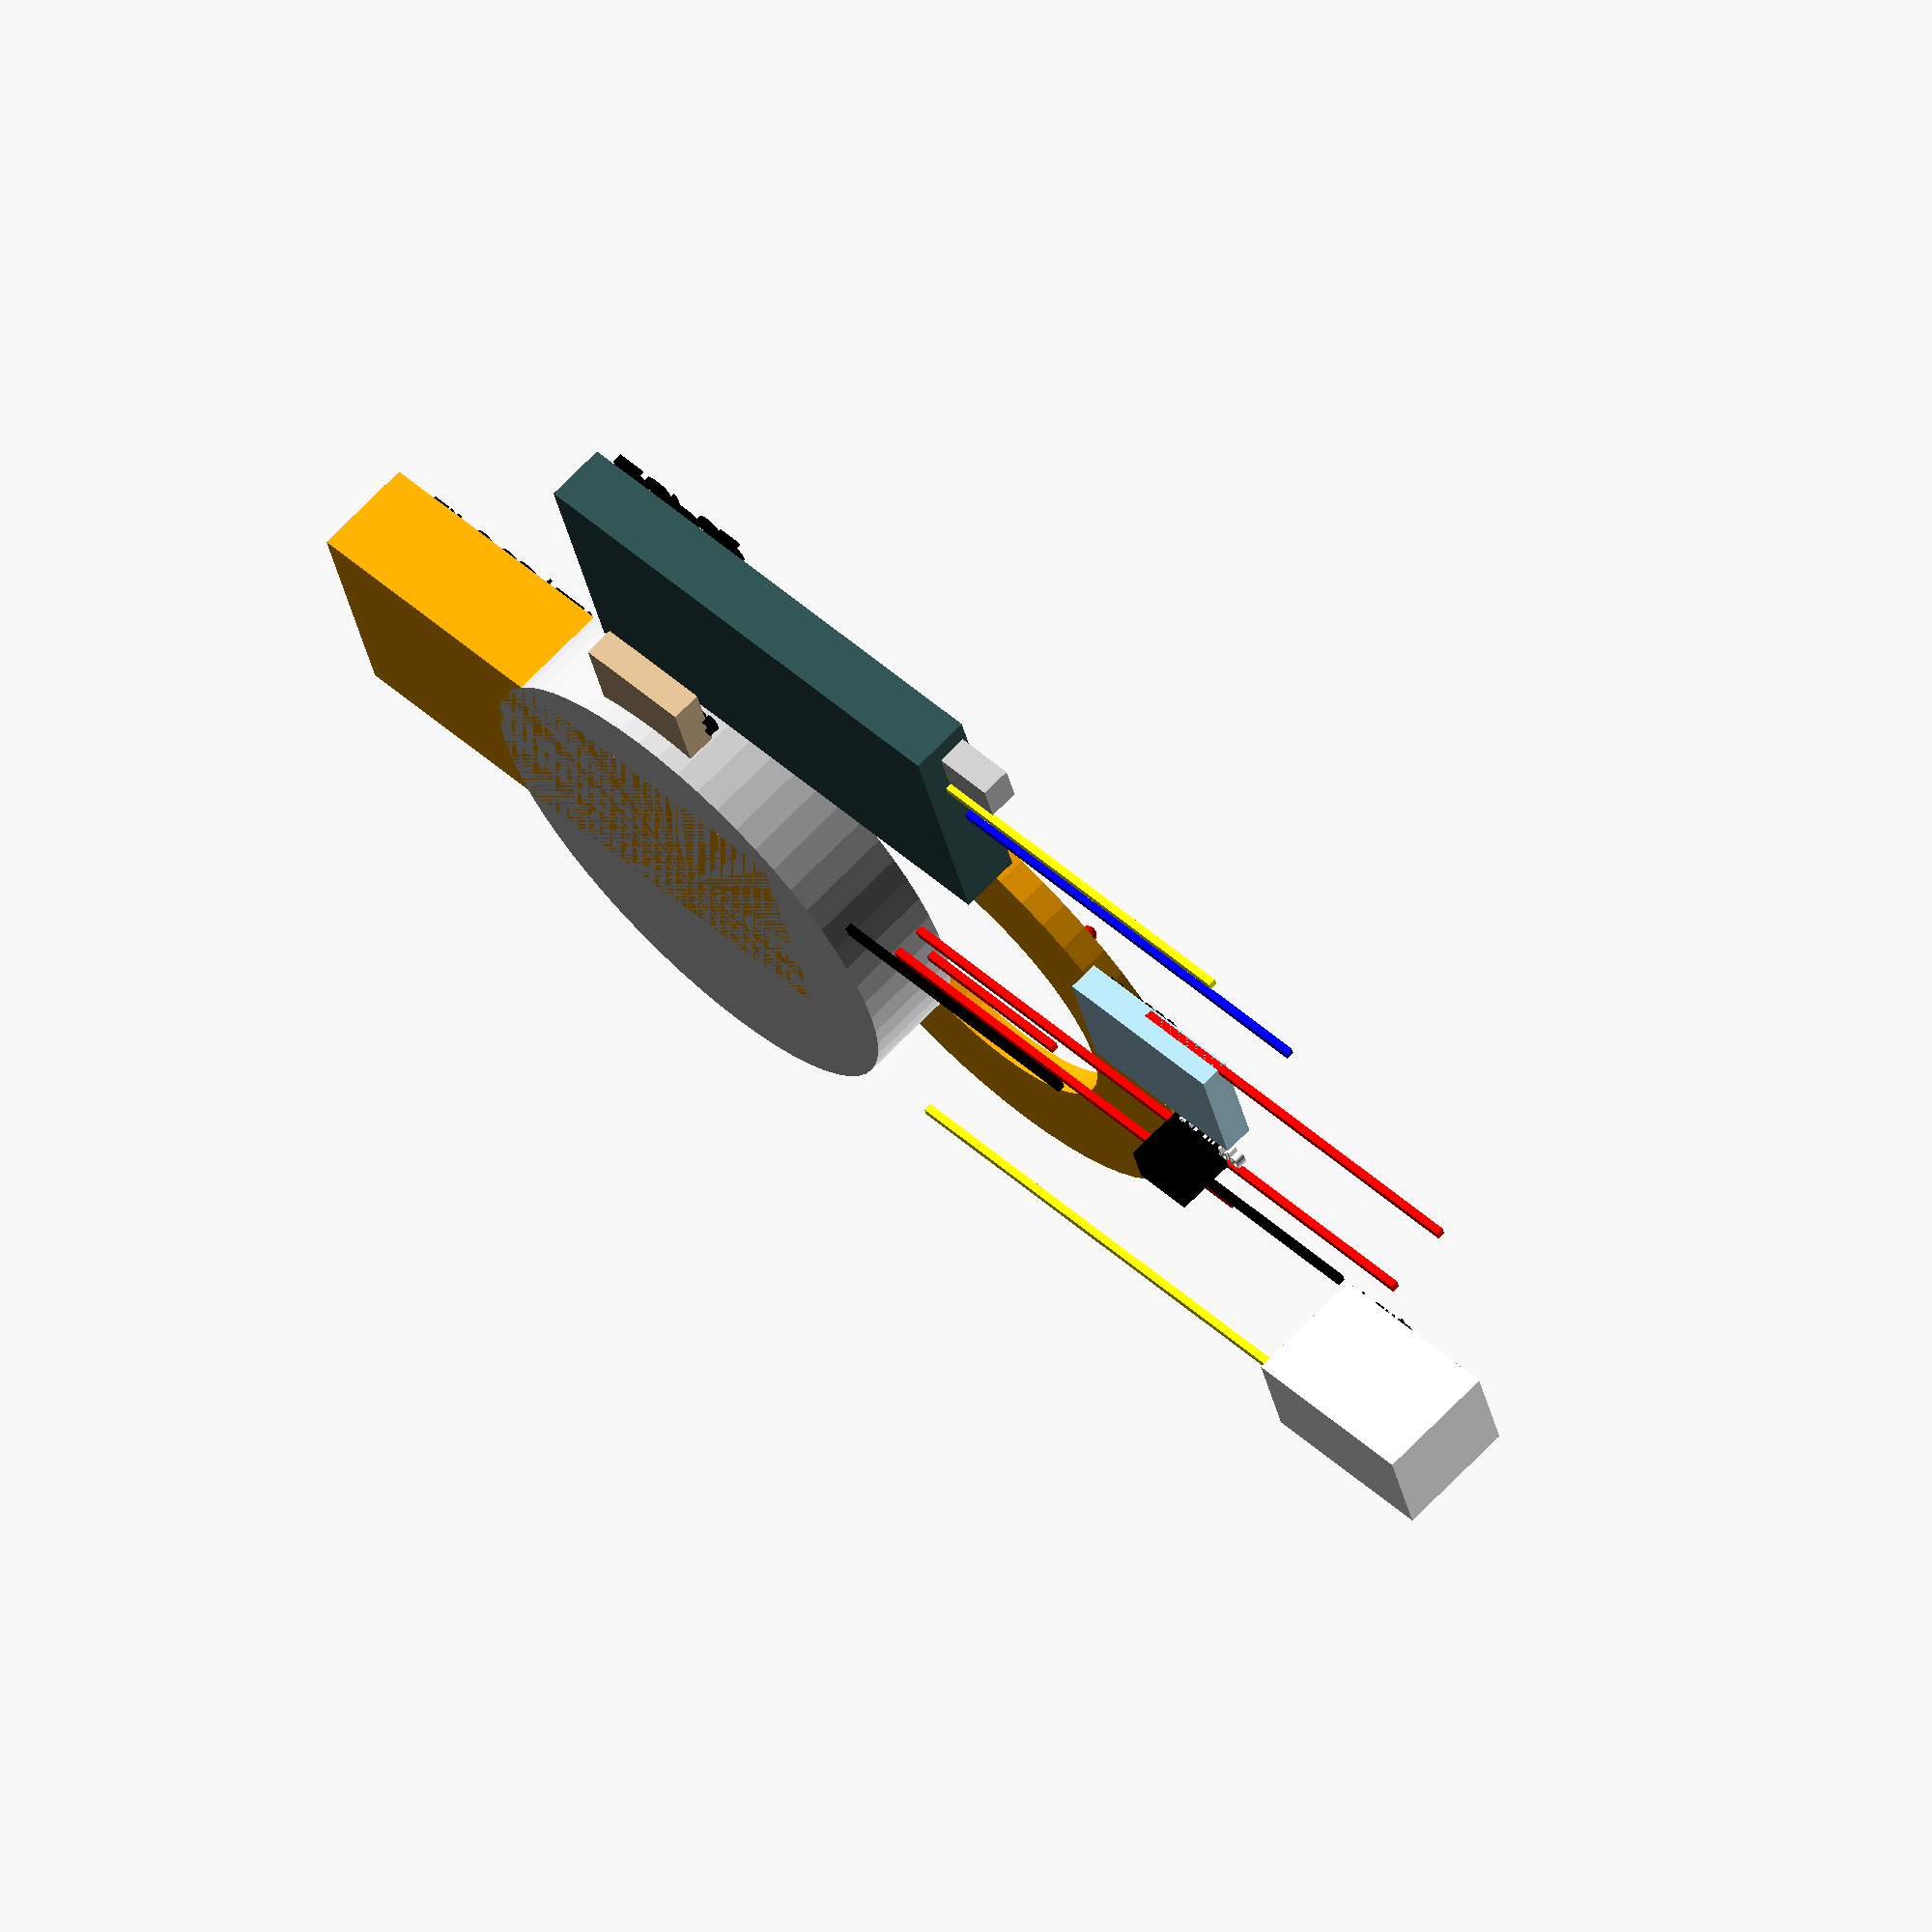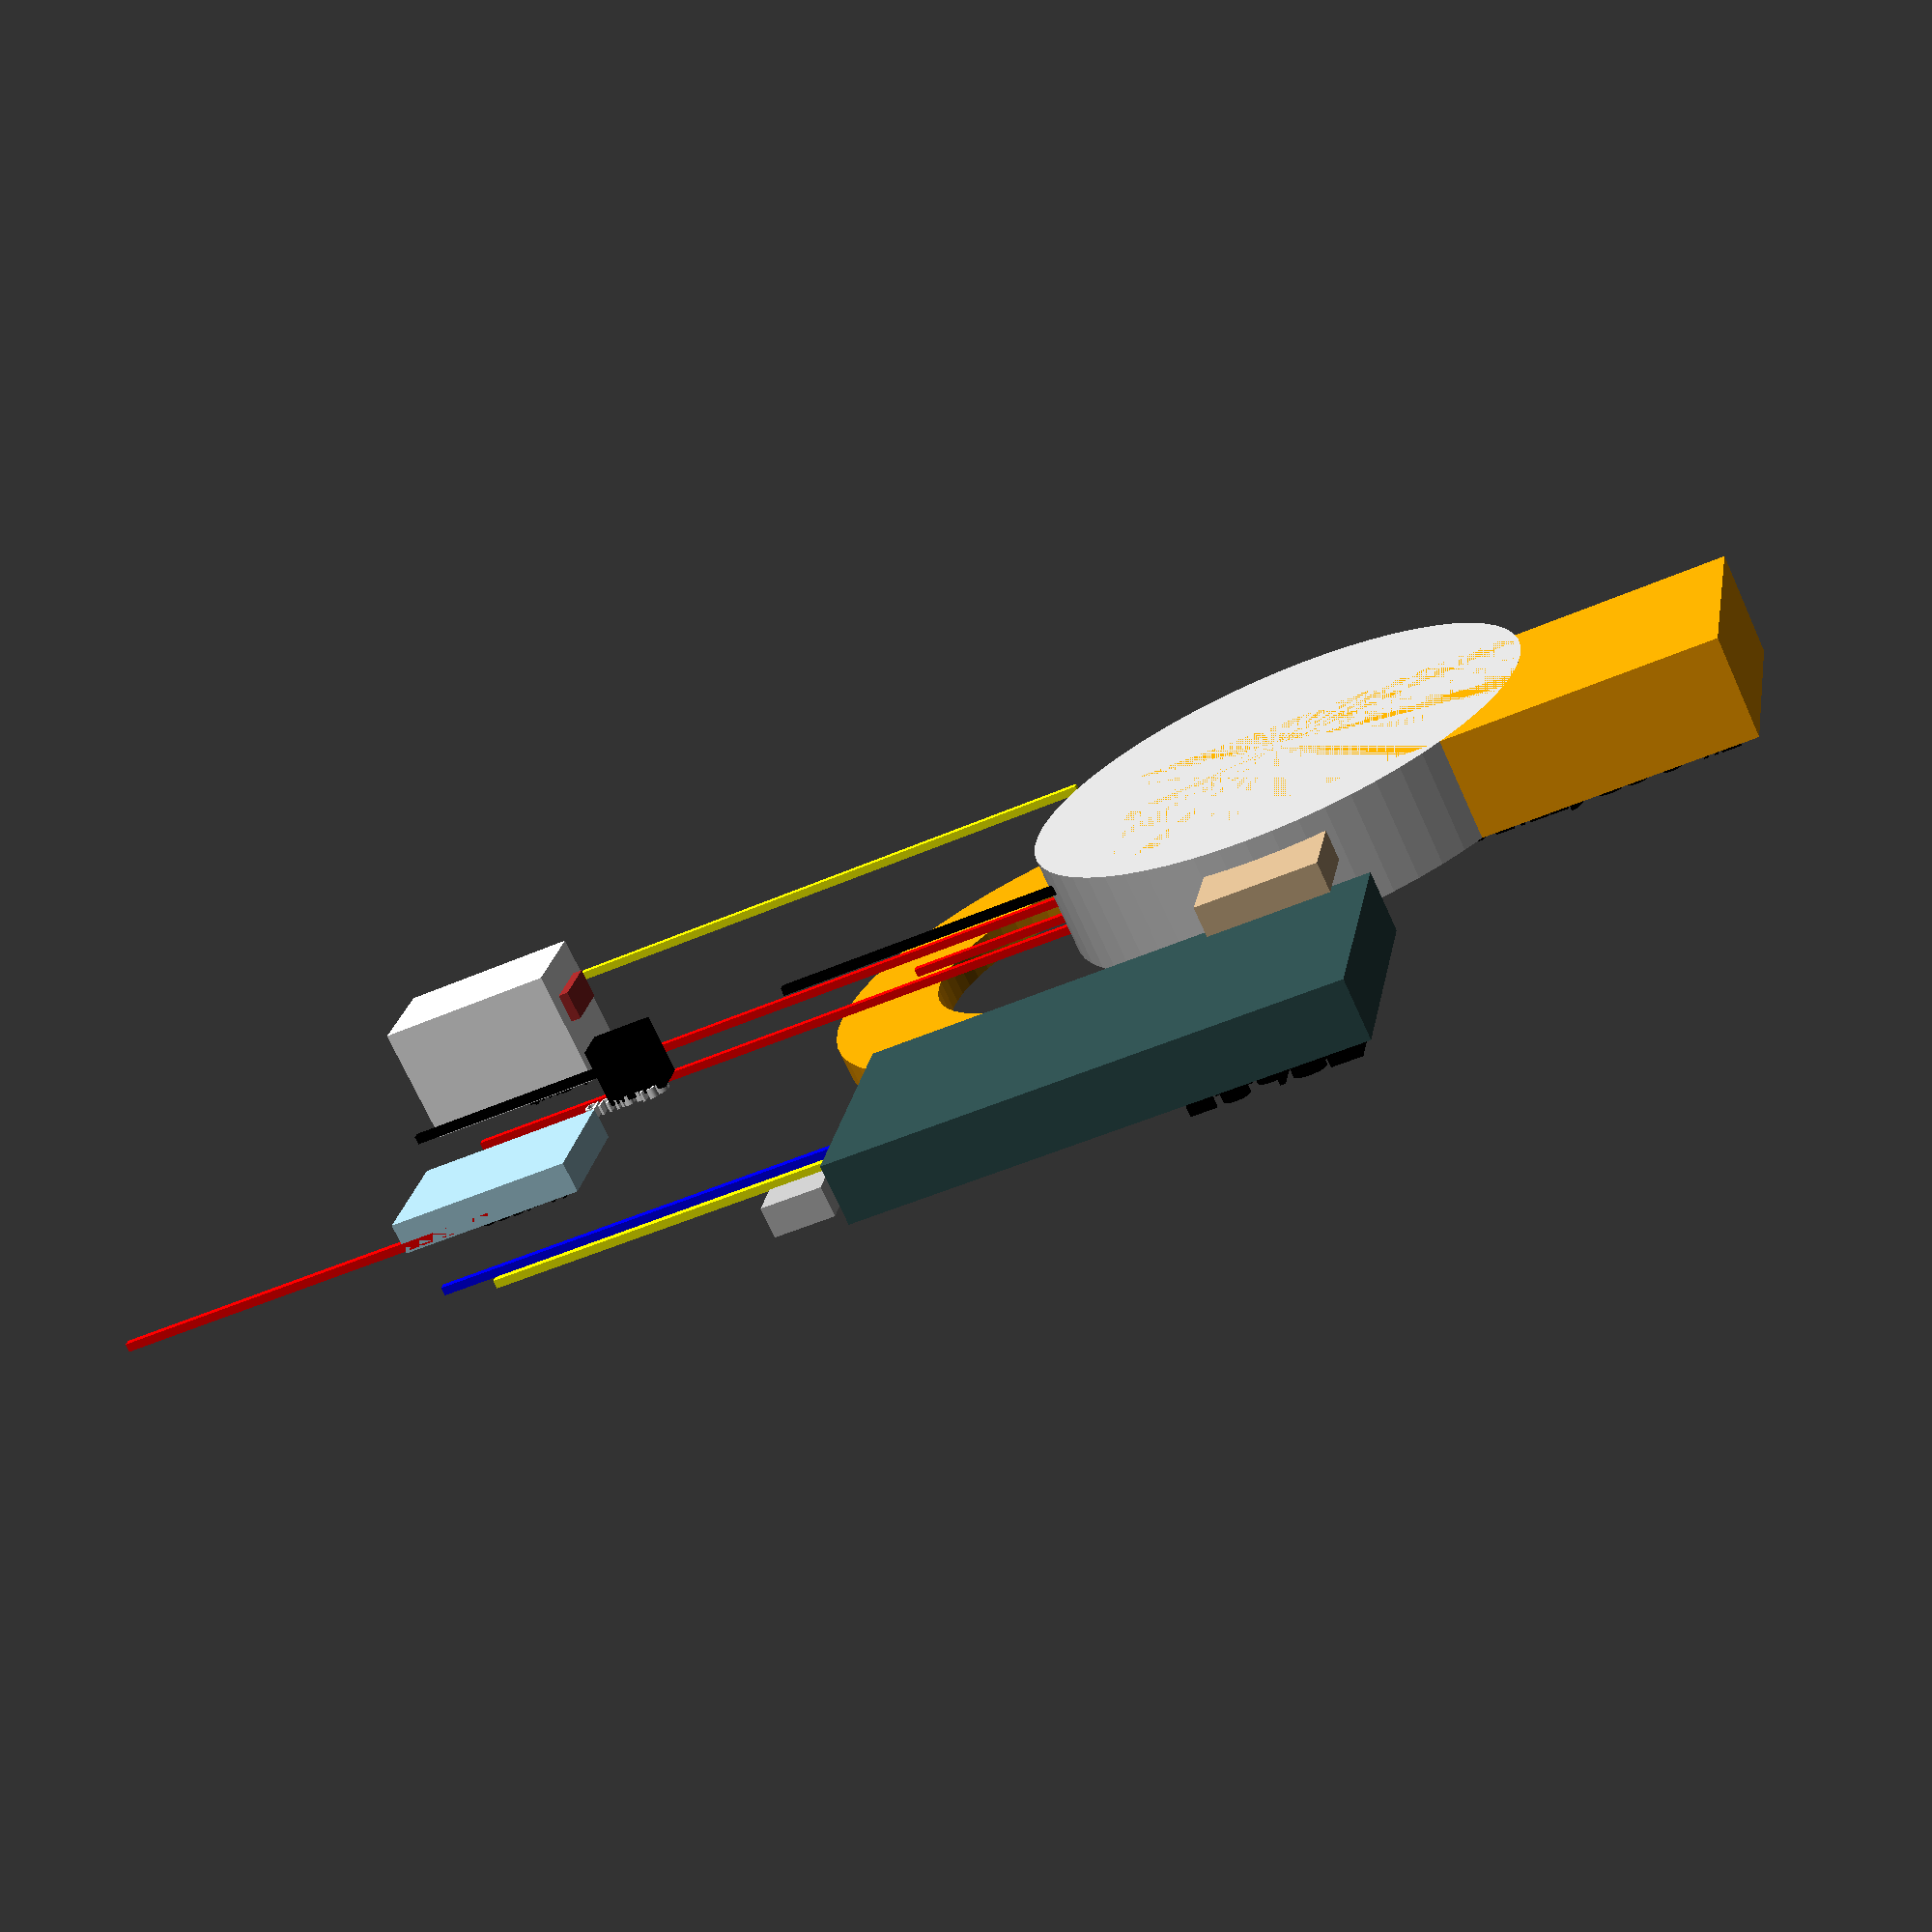
<openscad>
//
// AeroFresh_Components.scad
// Electronics models and wiring visualization
// ESP32 (30-pin) approximate box, MPU6050, MOSFET, TP4056, battery, pump, tubing, LED ring.
// Wire colors: red=V+, black=GND, blue=DATA, green=SCL/SDA (I2C), yellow=signal to MOSFETs
//
$fn = 60;

// Helper modules
module board_box(x,y,z, col="gray", label="") {
    color(col) translate([ -x/2, -y/2, 0 ]) cube([x,y,z]);
    if (label != "") translate([-x/2+1, -y/2+1, z+1]) color("black") text(label, size=4);
}

// ESP32 dev board (approx dimensions)
module ESP32_30pin() {
    board_box(50,25,6, "darkslategray","ESP32");
    // side USB port block
    color("silver") translate([26, -12, 2]) cube([6,4,3]);
    // header pins visual
    color("black") for (i=[0:29]) translate([-24 + i*1.6, 12, 3]) cube([1.2,1,1.5]);
}

// MPU6050 approximate
module MPU6050() {
    color("tan") translate([-12, -12, 0]) cube([12,12,3]);
    translate([-11, -8, 3]) color("black") text("MPU6050", size=2);
}

// TP4056 module approx
module TP4056() {
    color("lightblue") translate([0,0,0]) cube([18,12,3]);
    translate([1,1,3]) color("black") text("TP4056", size=2);
}

// MOSFET (IRFZ44N) simple block
module MOSFET(name="Q1") {
    color("black") translate([0,0,0]) cube([6,4,6]);
    translate([0,0,6]) color("white") text(name, size=2);
}

// Battery (LiPo) approx
module LiPo() {
    color("orange") translate([-30,-12,0]) cube([60,24,10]);
    translate([-28,-8,11]) color("black") text("LiPo 3S (11.1V)", size=3);
}

// WS2812 ring
module WS2812_ring(r=25, thickness=3) {
    color("orange")
    difference() {
        translate([0,0,0]) cylinder(h=thickness, r=r+3);
        translate([0,0,-1]) cylinder(h=thickness+2, r=r-8);
    }
    // LEDs as small dots
    for (a = [0:360/8:360-360/8]) {
        rotate([0,0,a]) translate([r,0,thickness+0.5]) color("red") sphere(r=0.9);
    }
}

// Mini air pump
module air_pump() {
    color("white") translate([0,0,0]) cube([18,10,12]);
    translate([1,1,12]) color("black") text("Pump", size=2);
}

// Fan housing (for wiring view)
module fan_unit(r=25) {
    color("lightgray") translate([-r,-r,0]) cylinder(h=10, r=r);
    // rotor is modeled in top cover but place a mount here
}

// Simple connector (JST) block
module JST(label="J1", pins=2) {
    color("brown") translate([-6,-3,0]) cube([12,6,3]);
    translate([-5,-2,3]) color("white") text(label, size=2);
}

// Wires: draw as thin cylinders between points
module wire(p1=[0,0,0], p2=[10,0,0], col=[1,0,0]) {
    color(col)
    translate(p1) rotate(vect_to_rot(p1,p2)) cylinder(h=vec_len(p1,p2), r=0.6);
}

// vector helpers
function vec_len(p1) = sqrt((p1[0]-p1[0])*(p1[0]-p1[0])); // placeholder; replaced in wire via an inline calculation

// Because OpenSCAD doesn't support complex vector math easily inline in a small scaffold,
// below we draw wires as straight thin boxes (simple visual)
module wire_box(p1=[0,0,0], p2=[20,0,0], color_name="red") {
    dx = p2[0]-p1[0];
    dy = p2[1]-p1[1];
    dz = p2[2]-p1[2];
    len = sqrt(dx*dx + dy*dy + dz*dz);
    // Place a thin stretched box between points (approximate)
    translate([p1[0], p1[1], p1[2]]) rotate([0,0,0]) color(color_name) cube([len,0.8,0.8]);
}

// Layout positions (these are just placement coordinates relative to center)
ESP32_pos = [-10, -5, 12];
TP4056_pos = [40, -10, 6];
MOSFET_pos = [40, 20, 6];
LiPo_pos = [-40, 30, 6];
Pump_pos = [55, 40, 3];
Fan_pos = [0, 60, 6];
LED_pos = [0, 40, 18];
MPU_pos = [-20, 15, 8];
JST_pump = [60,45,6];

// Assembling components in place
module components_layout() {
    translate(ESP32_pos) ESP32_30pin();
    translate(TP4056_pos) TP4056();
    translate(MOSFET_pos) MOSFET("Qpump");
    translate(LiPo_pos) LiPo();
    translate(Pump_pos) air_pump();
    translate(Fan_pos) fan_unit(25);
    translate(LED_pos) WS2812_ring(25, 3);
    translate(MPU_pos) MPU6050();
    // connectors
    translate(JST_pump) JST("J_PUMP", 2);

    // wires (simple colored boxes for visualization)
    // LiPo + to TP4056
    wire_box([LiPo_pos[0]+20, LiPo_pos[1], LiPo_pos[2]+5], [TP4056_pos[0]-8, TP4056_pos[1], TP4056_pos[2]+2],"red");
    // TP4056 OUT+ to Buck/5V rail (represented to the ESP32 VIN)
    wire_box([TP4056_pos[0]+8, TP4056_pos[1], TP4056_pos[2]+2], [ESP32_pos[0]+20, ESP32_pos[1]+6, ESP32_pos[2]+2],"red");
    // GND common
    wire_box([LiPo_pos[0]+20, LiPo_pos[1]-6, LiPo_pos[2]+2],[ESP32_pos[0]+20,ESP32_pos[1]-6,ESP32_pos[2]+2],"black");
    // ESP32 to LED data (GPIO18)
    wire_box([ESP32_pos[0]+22, ESP32_pos[1], ESP32_pos[2]+3], [LED_pos[0], LED_pos[1], LED_pos[2]+3],"blue");
    // ESP32 to MPU6050 (I2C SDA,SCL)
    wire_box([ESP32_pos[0]+5, ESP32_pos[1]+8, ESP32_pos[2]+2],[MPU_pos[0]+6,MPU_pos[1],MPU_pos[2]+2],"green");
    wire_box([ESP32_pos[0]+5, ESP32_pos[1]+10, ESP32_pos[2]+2],[MPU_pos[0]+6,MPU_pos[1]+2,MPU_pos[2]+2],"green");
    // ESP32 to MOSFET gate (pump control)
    wire_box([ESP32_pos[0]+16, ESP32_pos[1]-6, ESP32_pos[2]+2],[MOSFET_pos[0],MOSFET_pos[1]-2,MOSFET_pos[2]+2],"yellow");
    // MOSFET drain to Pump negative
    wire_box([MOSFET_pos[0]+6, MOSFET_pos[1], MOSFET_pos[2]+2],[Pump_pos[0]-9,Pump_pos[1],Pump_pos[2]+6],"black");
    // Pump + to battery positive (via 12V rail note)
    wire_box([LiPo_pos[0]+18,LiPo_pos[1],LiPo_pos[2]+8],[Pump_pos[0]+9,Pump_pos[1],Pump_pos[2]+6],"red");
    // Fan power (12V) from battery positive
    wire_box([LiPo_pos[0]+18,LiPo_pos[1]+4,LiPo_pos[2]+8],[Fan_pos[0],Fan_pos[1]+6,Fan_pos[2]+6],"red");
    wire_box([Fan_pos[0],Fan_pos[1]-6,Fan_pos[2]+2],[ESP32_pos[0]+18,ESP32_pos[1]-8,ESP32_pos[2]+2],"yellow"); // fan control signal approx
}

components_layout();

</openscad>
<views>
elev=291.8 azim=195.5 roll=223.8 proj=o view=solid
elev=251.8 azim=169.4 roll=335.5 proj=p view=wireframe
</views>
